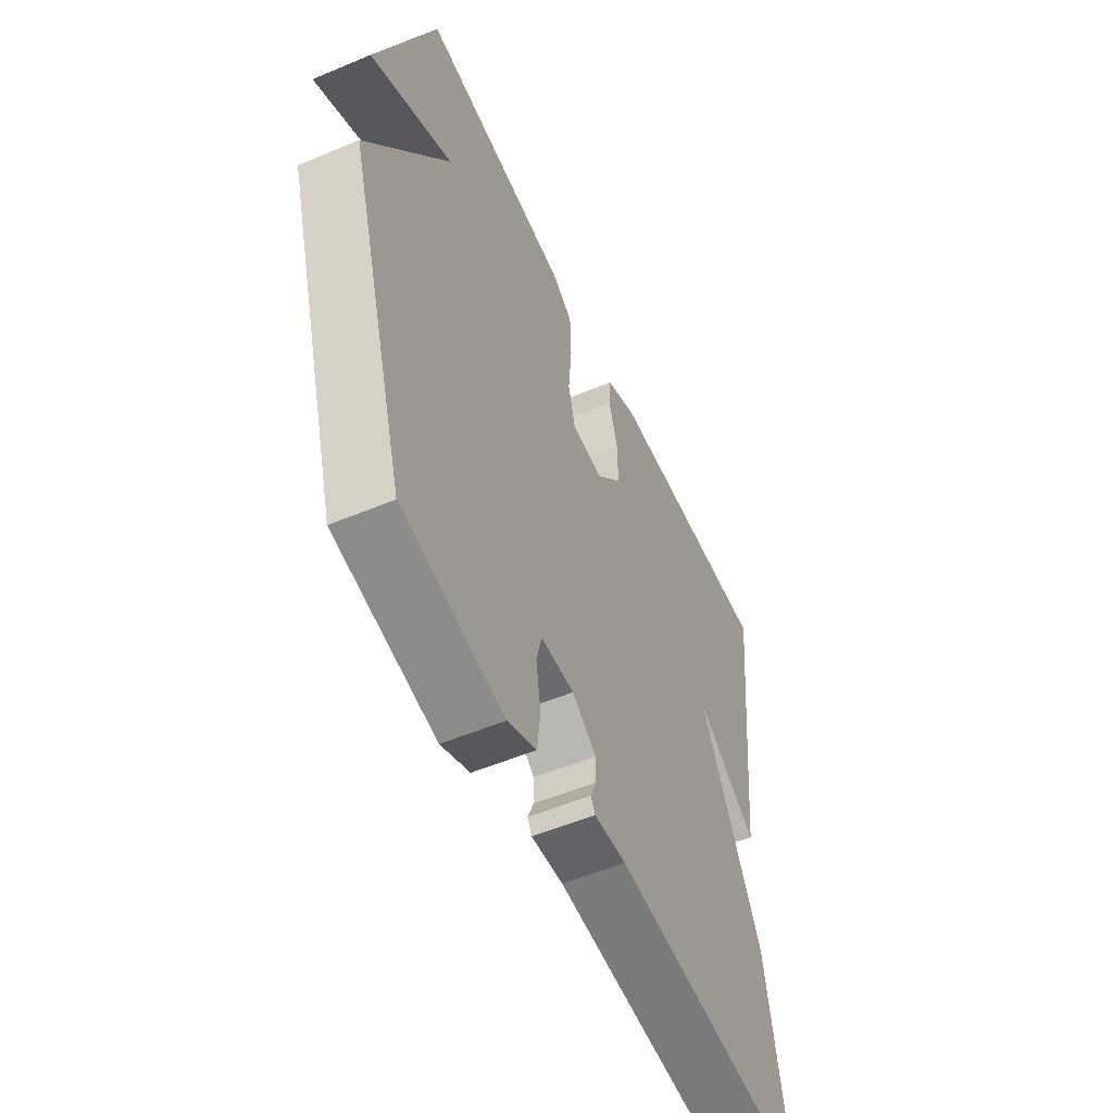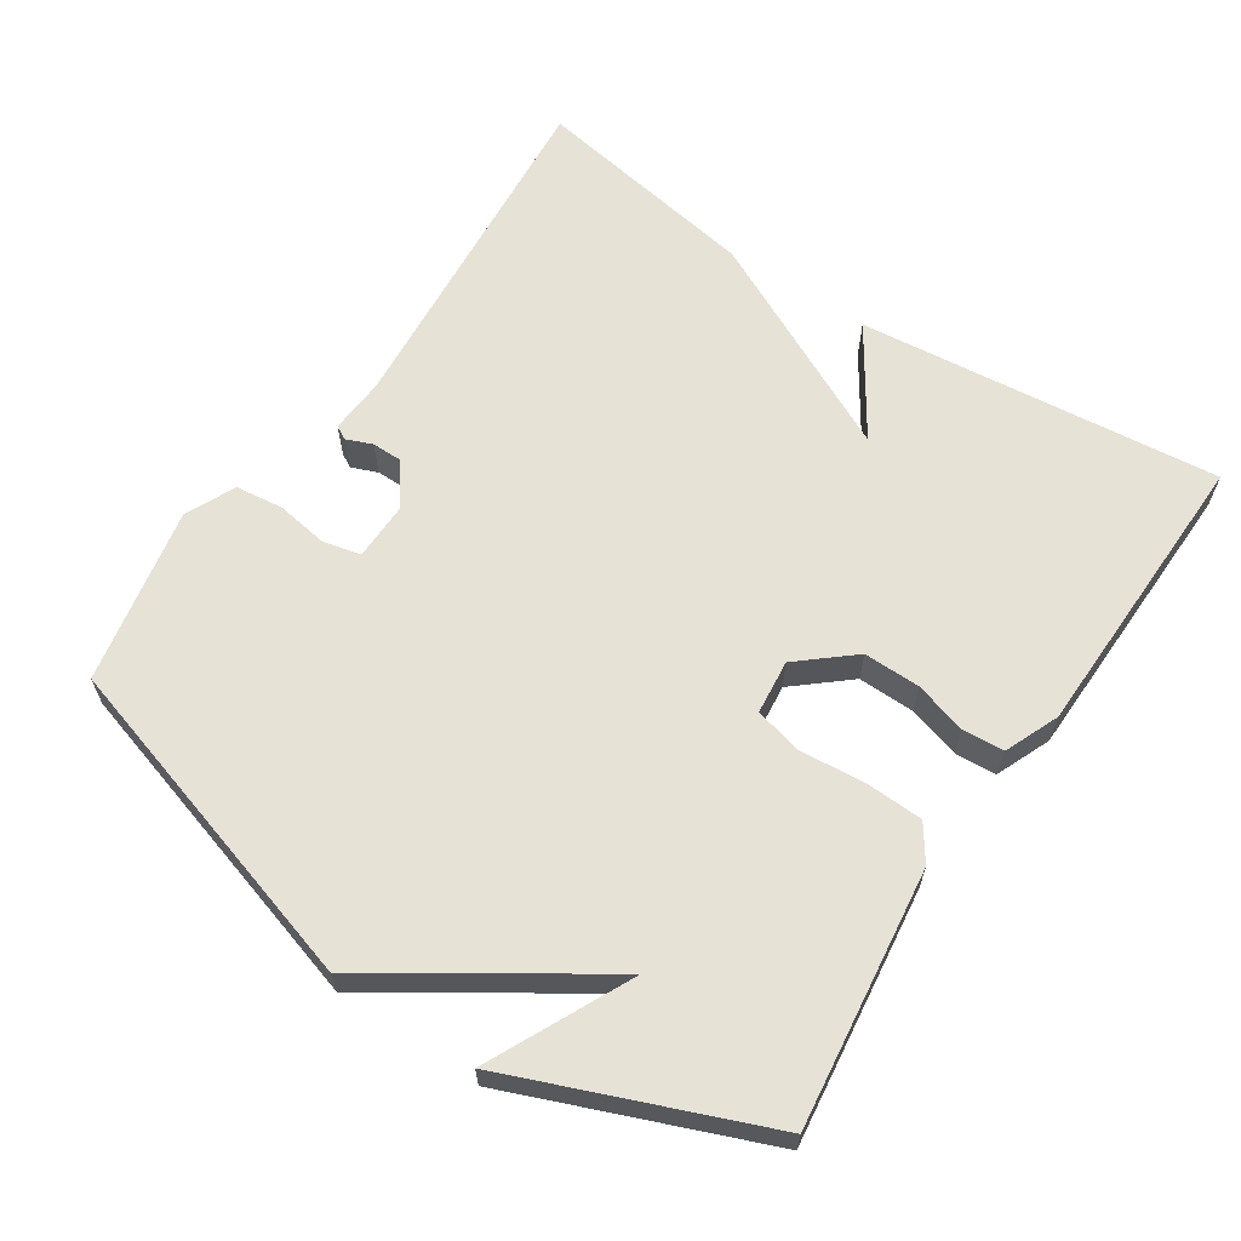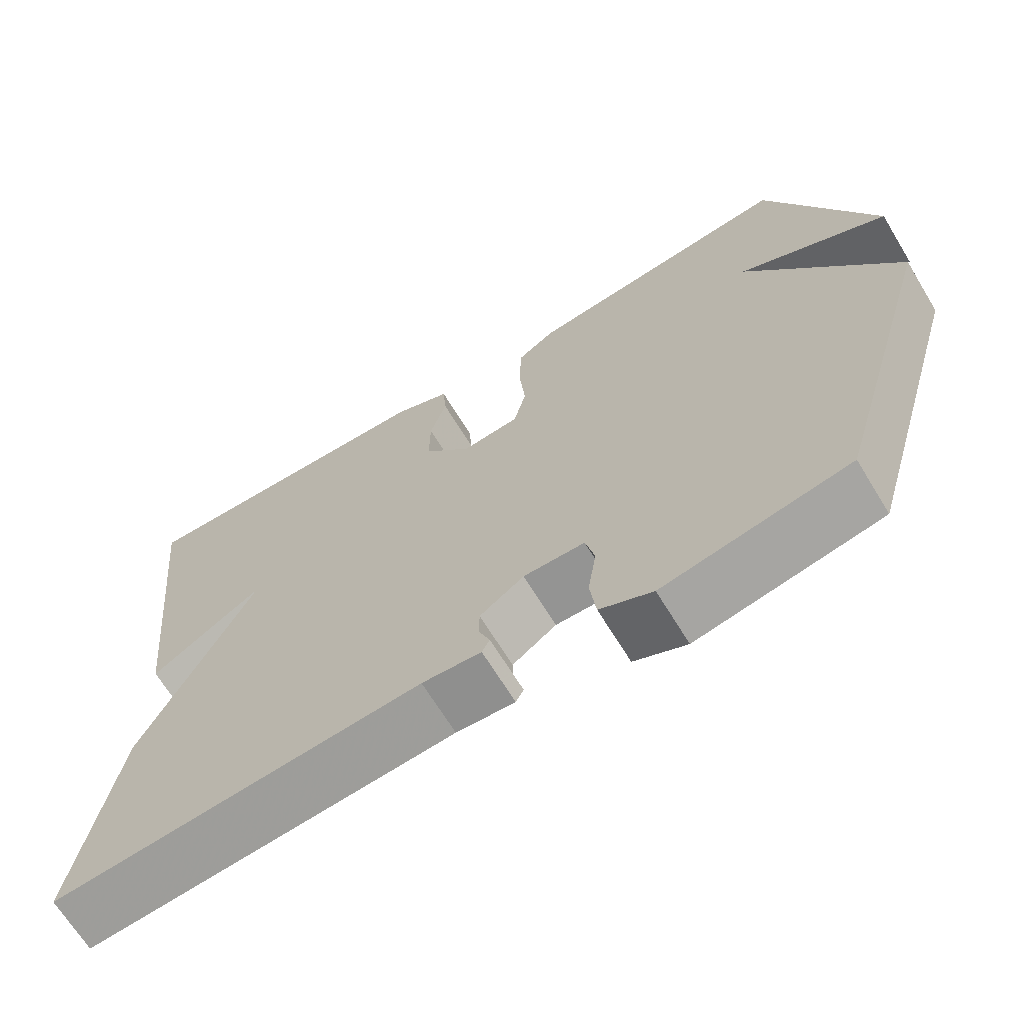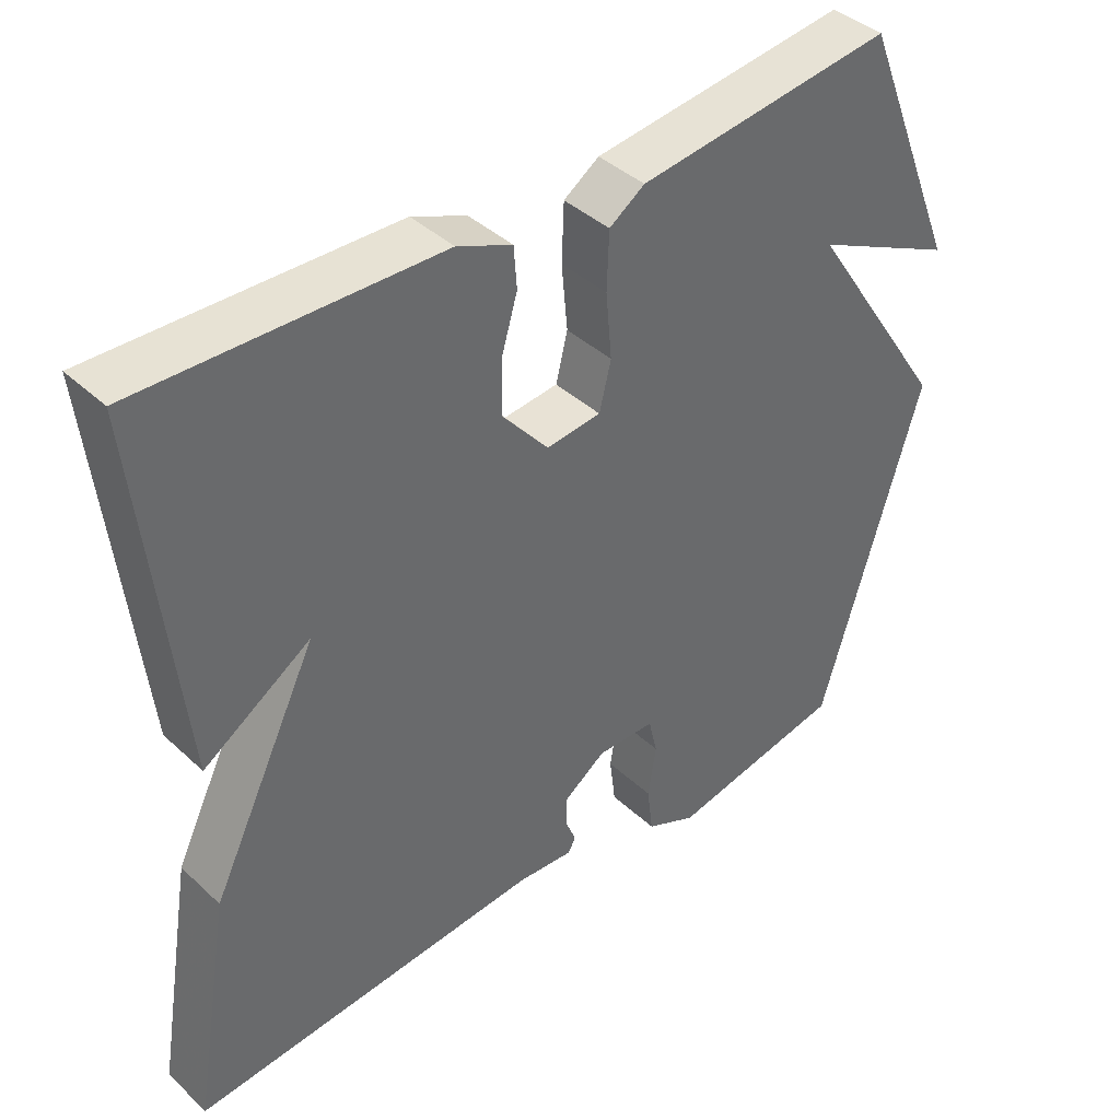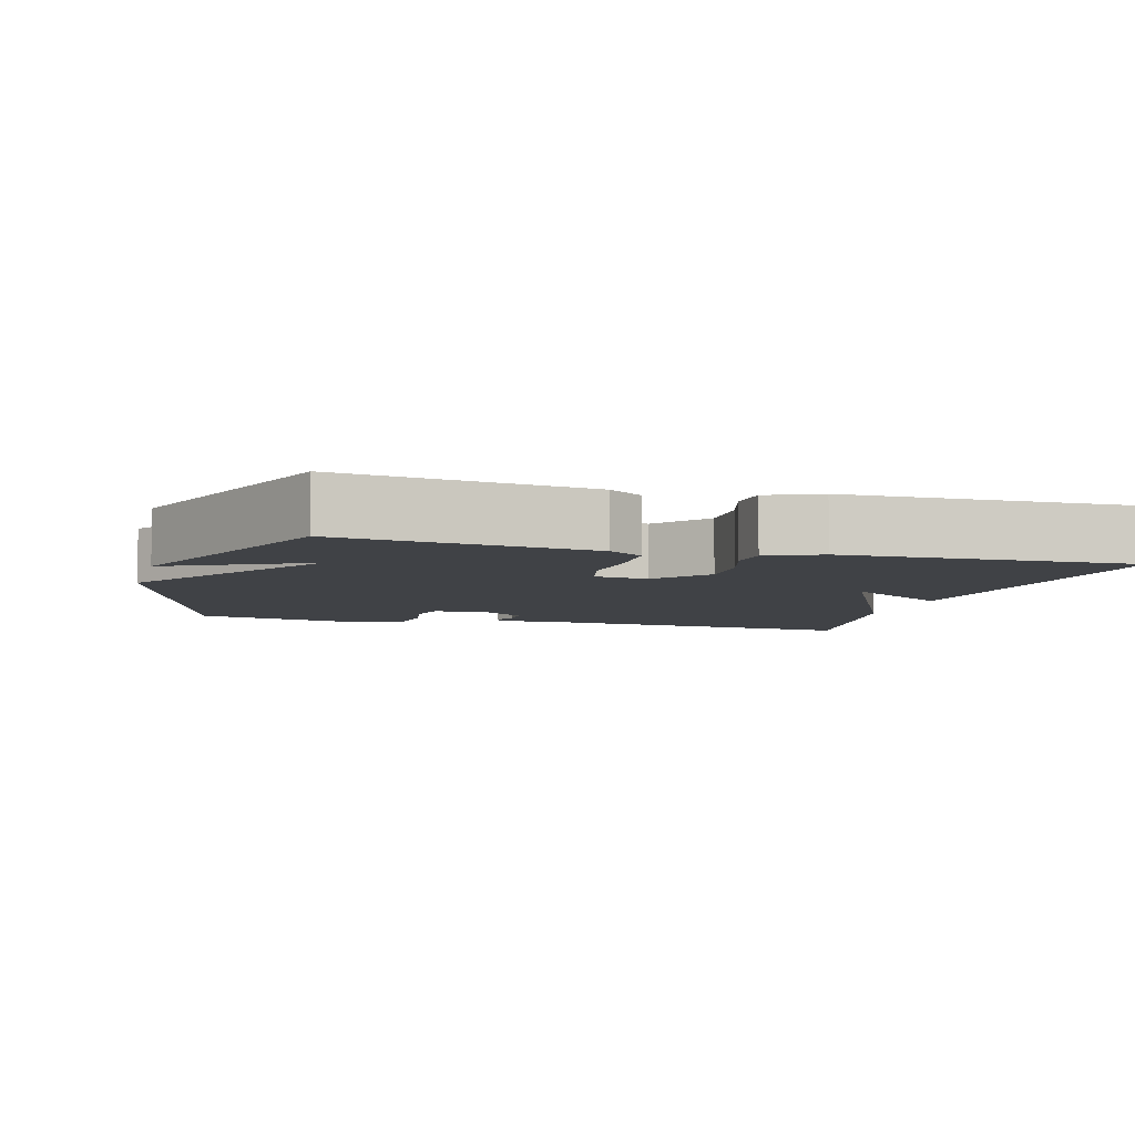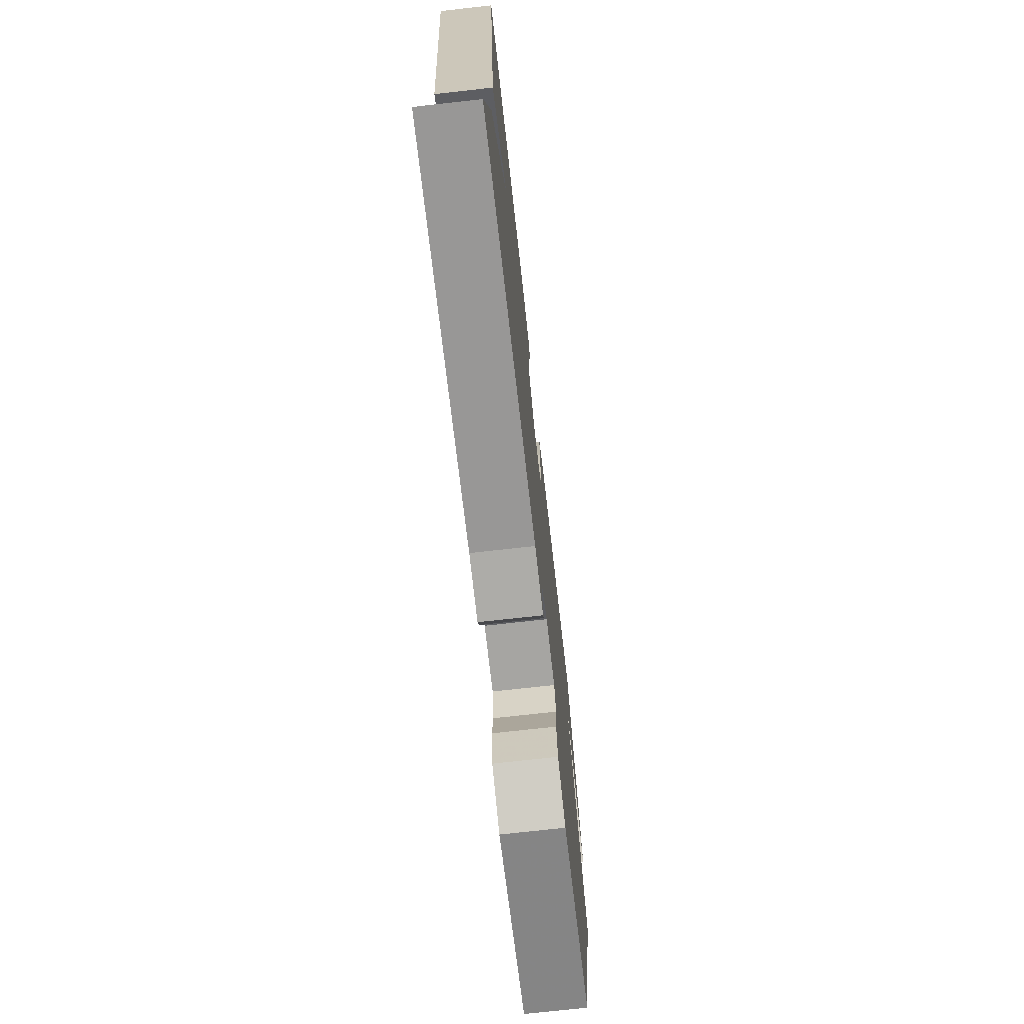
<metadata>
{"format":"obj","ext":"obj","renderer":"f3d","projection":"perspective","resolution":1024,"background":"white","views":[{"elev":-54.1,"azim":-65.9,"up":"+Z"},{"elev":63.1,"azim":-56.4,"up":"+Y"},{"elev":-67.5,"azim":-148.6,"up":"+Z"},{"elev":40.5,"azim":138.4,"up":"+Z"},{"elev":-6.3,"azim":-15.6,"up":"+Y"},{"elev":-73.0,"azim":96.4,"up":"+Z"}]}
</metadata>
<code>
v 0.5 0.07 -0.5
v 0.024 0.07 -0.46
v -0.052 0.07 -0.465
v -0.062 0.07 -0.446
v -0.048 0.07 -0.411
v -0.048 0.07 -0.37
v -0.105 0.07 -0.329
v -0.184 0.07 -0.33
v -0.196 0.07 -0.381
v -0.185 0.07 -0.452
v -0.193 0.07 -0.517
v -0.261 0.07 -0.548
v -0.5 0.07 -0.5
v -0.637 0.07 -0.04
v -0.444 0.07 0.253
v -0.637 0.07 0.16
v -0.5 0.07 0.5
v -0.153 0.07 0.456
v -0.105 0.07 0.423
v -0.102 0.07 0.345
v -0.11 0.07 0.256
v -0.094 0.07 0.191
v -0.02 0.07 0.183
v 0.042 0.07 0.256
v 0.041 0.07 0.333
v 0.02 0.07 0.404
v 0.024 0.07 0.46
v 0.098 0.07 0.491
v 0.5 0.07 0.5
v 0.448 0.07 0.009
v 0.303 0.07 0.104
v 0.448 0.07 -0.191
v 0.5 0 -0.5
v 0.024 0 -0.46
v -0.052 0 -0.465
v -0.062 0 -0.446
v -0.048 0 -0.411
v -0.048 0 -0.37
v -0.105 0 -0.329
v -0.184 0 -0.33
v -0.196 0 -0.381
v -0.185 0 -0.452
v -0.193 0 -0.517
v -0.261 0 -0.548
v -0.5 0 -0.5
v -0.637 0 -0.04
v -0.444 0 0.253
v -0.637 0 0.16
v -0.5 0 0.5
v -0.153 0 0.456
v -0.105 0 0.423
v -0.102 0 0.345
v -0.11 0 0.256
v -0.094 0 0.191
v -0.02 0 0.183
v 0.042 0 0.256
v 0.041 0 0.333
v 0.02 0 0.404
v 0.024 0 0.46
v 0.098 0 0.491
v 0.5 0 0.5
v 0.448 0 0.009
v 0.303 0 0.104
v 0.448 0 -0.191
f 31 32 1 2
f 29 30 31
f 28 29 31
f 27 28 31
f 26 27 31
f 25 26 31
f 24 25 31
f 23 24 31 2
f 22 23 2
f 21 22 2
f 19 20 21
f 18 19 21
f 17 18 21
f 15 16 17
f 15 17 21 2
f 13 14 15
f 12 13 15
f 11 12 15
f 10 11 15
f 9 10 15
f 8 9 15
f 7 8 15
f 6 7 15
f 2 3 4 5
f 2 5 6
f 2 6 15
f 34 33 64 63
f 63 62 61
f 63 61 60
f 63 60 59
f 63 59 58
f 63 58 57
f 63 57 56
f 34 63 56 55
f 34 55 54
f 34 54 53
f 53 52 51
f 53 51 50
f 53 50 49
f 49 48 47
f 34 53 49 47
f 47 46 45
f 47 45 44
f 47 44 43
f 47 43 42
f 47 42 41
f 47 41 40
f 47 40 39
f 47 39 38
f 37 36 35 34
f 38 37 34
f 47 38 34
f 1 33 34 2
f 2 34 35 3
f 3 35 36 4
f 4 36 37 5
f 5 37 38 6
f 6 38 39 7
f 7 39 40 8
f 8 40 41 9
f 9 41 42 10
f 10 42 43 11
f 11 43 44 12
f 12 44 45 13
f 13 45 46 14
f 14 46 47 15
f 15 47 48 16
f 16 48 49 17
f 17 49 50 18
f 18 50 51 19
f 19 51 52 20
f 20 52 53 21
f 21 53 54 22
f 22 54 55 23
f 23 55 56 24
f 24 56 57 25
f 25 57 58 26
f 26 58 59 27
f 27 59 60 28
f 28 60 61 29
f 29 61 62 30
f 30 62 63 31
f 31 63 64 32
f 32 64 33 1

</code>
